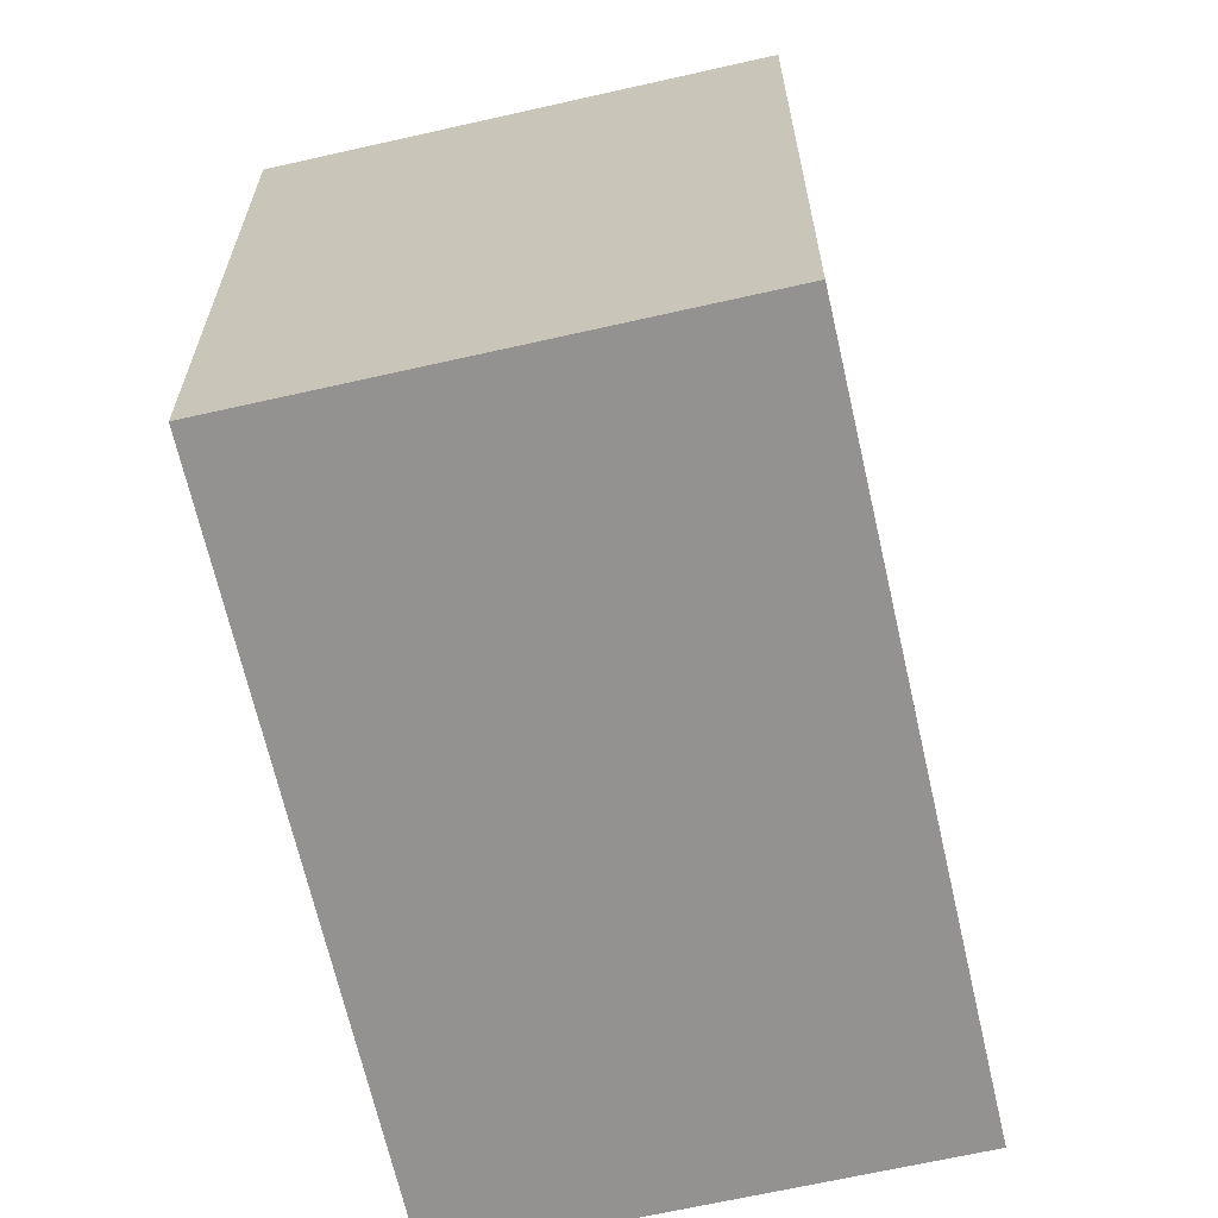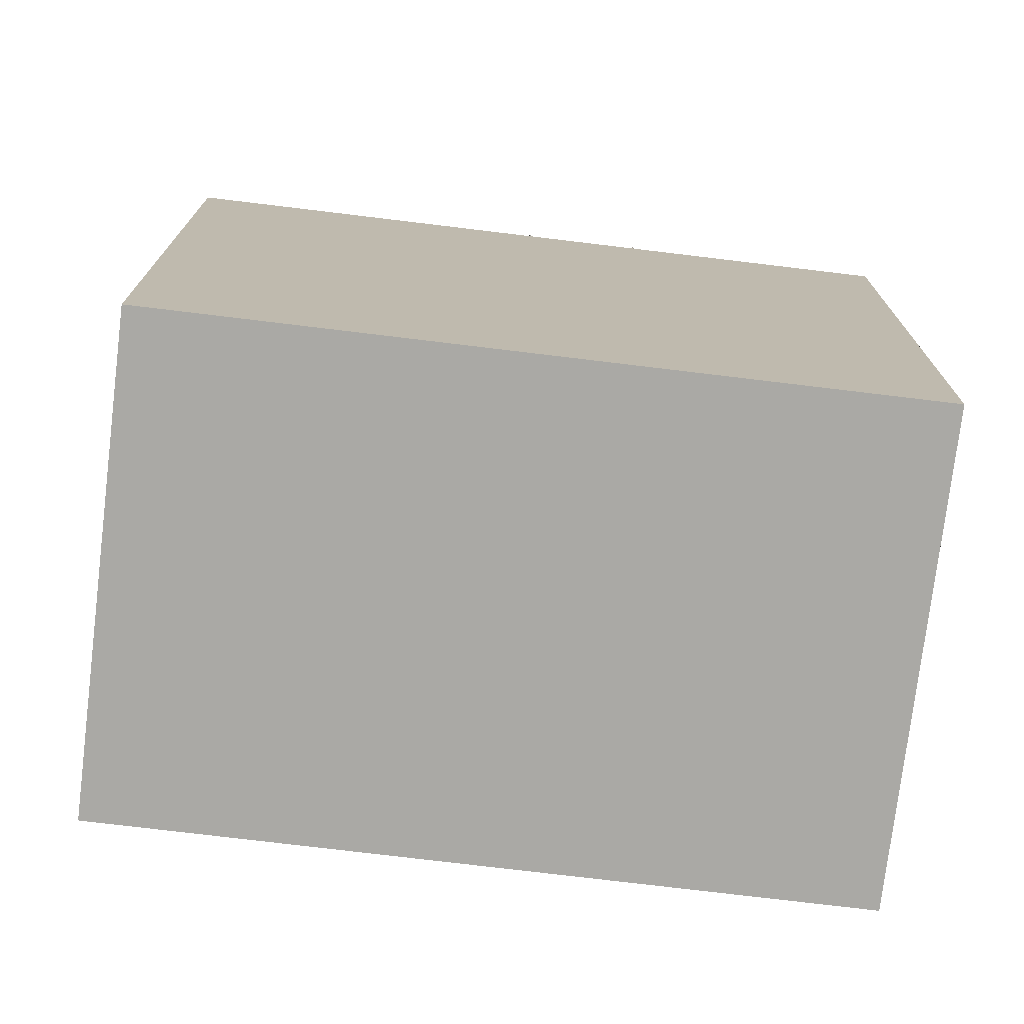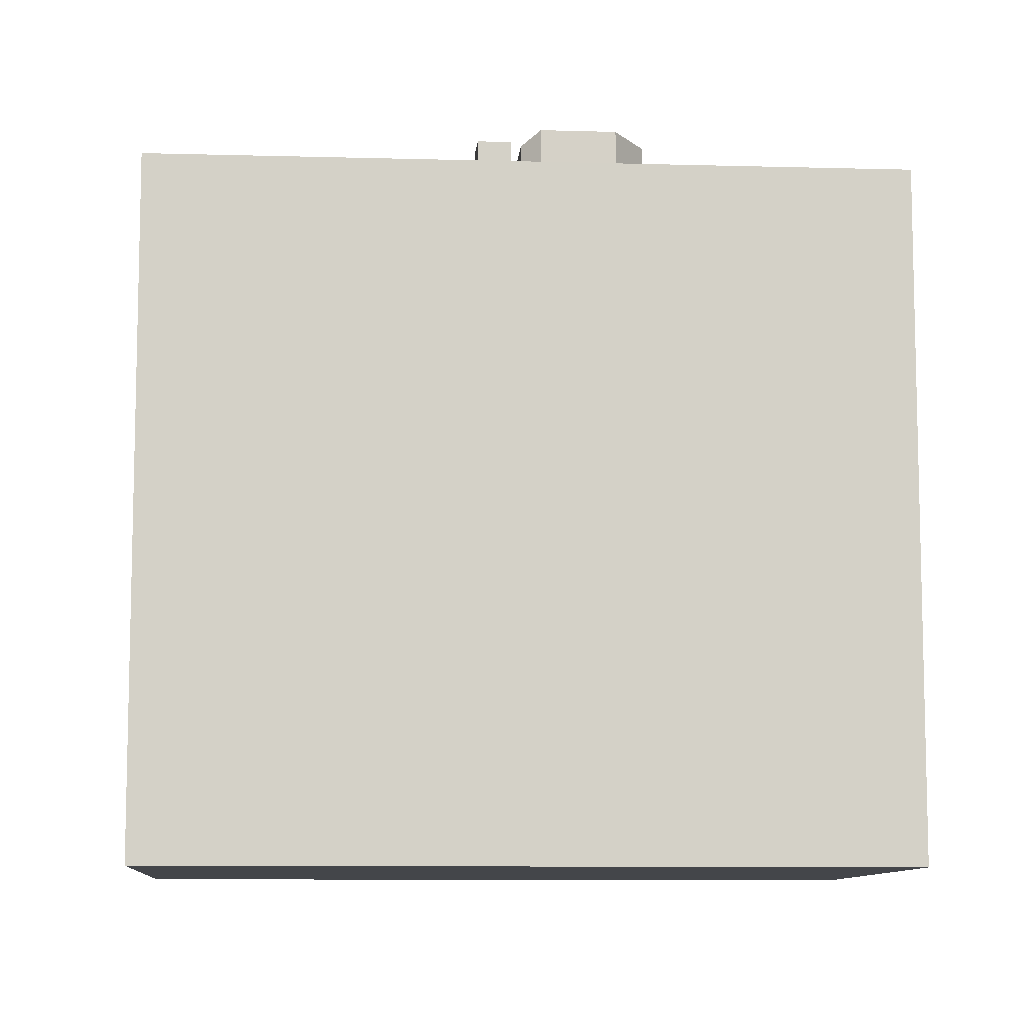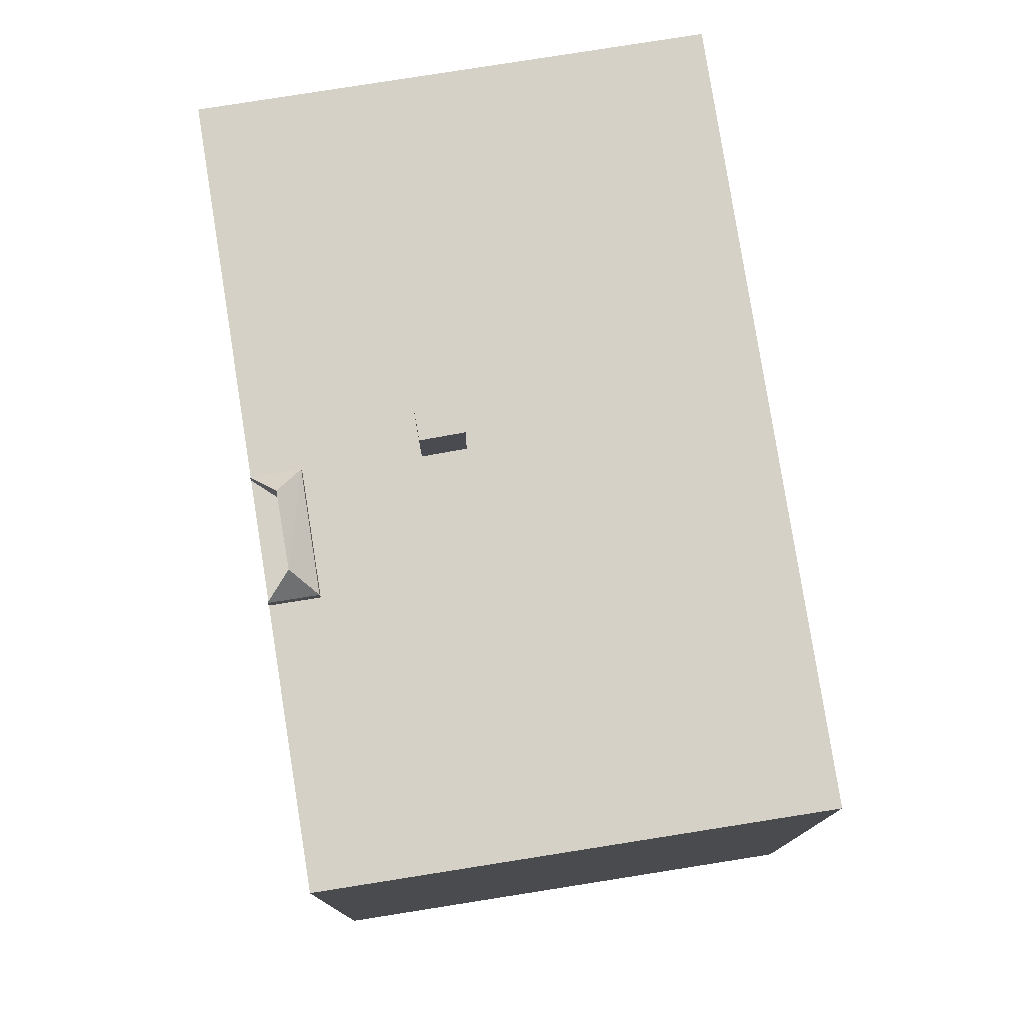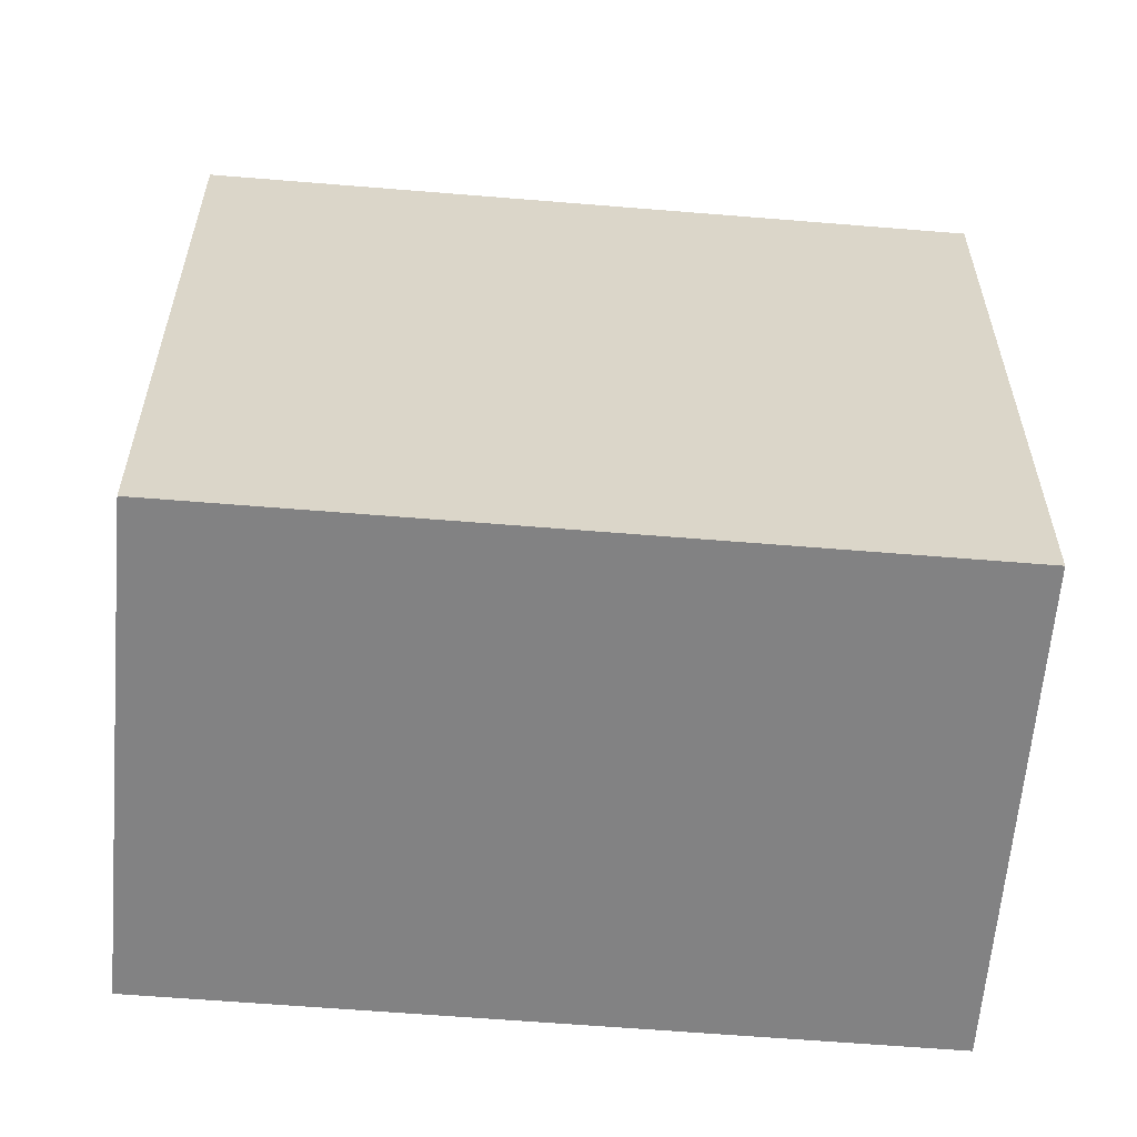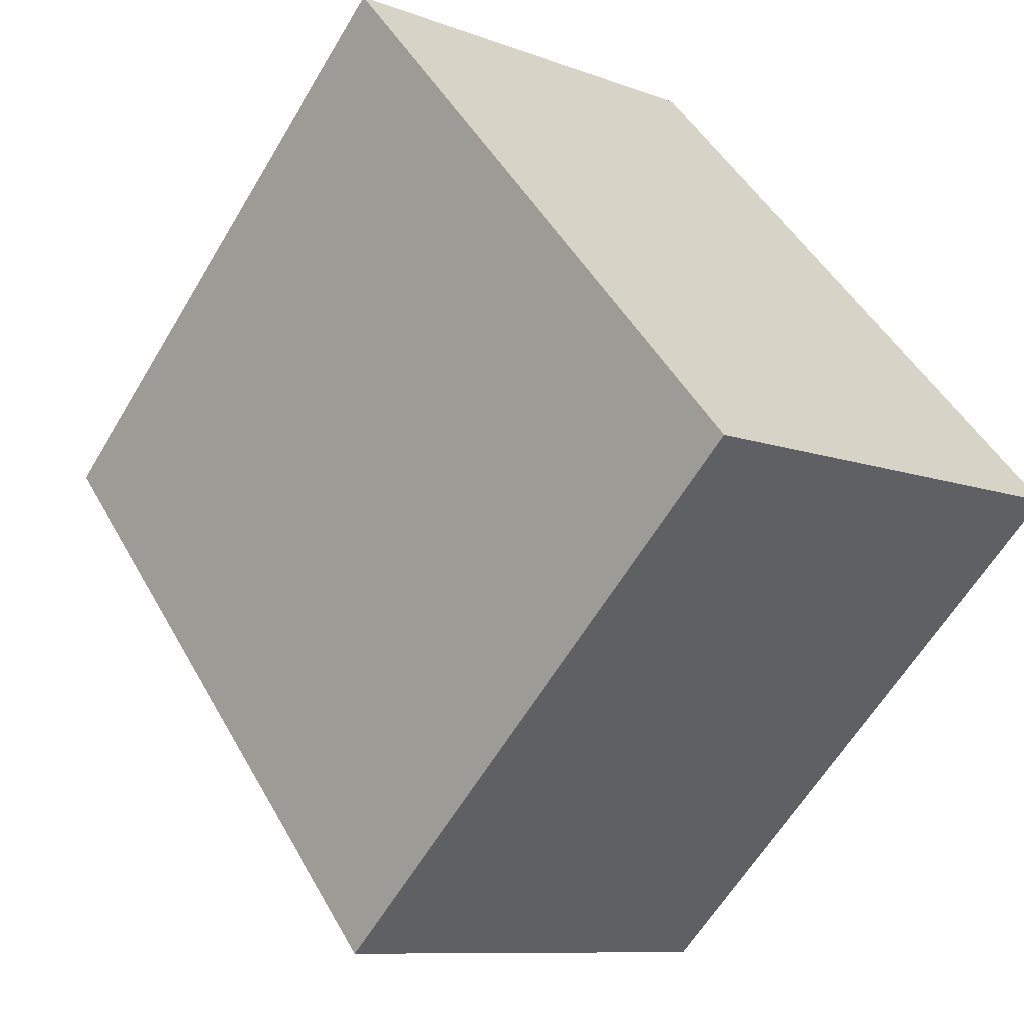
<metadata>
{"format":"obj","ext":"obj","renderer":"f3d","projection":"perspective","resolution":1024,"background":"white","views":[{"elev":-66.5,"azim":160.1,"up":"+Y"},{"elev":-75.3,"azim":50.4,"up":"+Y"},{"elev":-9.4,"azim":53.1,"up":"+Y"},{"elev":79.1,"azim":138.3,"up":"+Y"},{"elev":-60.8,"azim":-127.5,"up":"+Y"},{"elev":-61.3,"azim":-30.7,"up":"+Z"}]}
</metadata>
<code>
v -0.04015 5.334 -7.031
v 4.153 5.336 0.6189
v 6.408 5.336 -2.891
v -0.04015 5.334 -7.031
v 2.829 5.336 1.282
v 3.517 5.336 0.2109
v -0.04015 5.334 -7.031
v 3.517 5.336 0.2109
v 4.153 5.336 0.6189
v 0.7638 5.336 1.265
v 3.143 5.336 2.192
v 2.507 5.336 1.783
v 0.7638 5.336 1.265
v 2.507 5.336 1.783
v 1.047 5.336 0.8029
v 1.047 5.336 0.8029
v 2.507 5.336 1.783
v 2.829 5.336 1.282
v -6.279 5.333 2.686
v 3.143 5.336 2.192
v 0.7638 5.336 1.265
v -0.04015 5.334 -7.031
v 0.4788 5.335 0.4549
v 1.047 5.336 0.8029
v -0.04015 5.334 -7.031
v 1.047 5.336 0.8029
v 2.829 5.336 1.282
v -0.04015 5.334 -7.031
v 0.1958 5.335 0.9169
v 0.4788 5.335 0.4549
v -6.279 5.333 2.686
v 0.1958 5.335 0.9169
v -0.04015 5.334 -7.031
v -6.279 5.333 2.686
v 0.7638 5.336 1.265
v 0.1958 5.335 0.9169
v -6.41 5.333 2.89
v 0.03685 5.336 7.03
v -6.279 5.333 2.686
v -6.279 5.333 2.686
v 1.936 5.336 4.072
v 3.143 5.336 2.192
v -6.279 5.333 2.686
v 0.03685 5.336 7.03
v 1.531 5.336 4.703
v -6.279 5.333 2.686
v 1.531 5.336 4.703
v 1.936 5.336 4.072
v 3.517 5.569 0.2109
v 3.626 5.96 0.7169
v 4.153 5.569 0.6189
v 2.507 5.569 1.783
v 3.143 5.569 2.192
v 3.008 5.959 1.7
v 2.507 5.569 1.783
v 3.008 5.959 1.7
v 3.626 5.96 0.7169
v 2.507 5.569 1.783
v 3.626 5.96 0.7169
v 3.517 5.569 0.2109
v 3.008 5.336 1.7
v 3.143 5.336 2.192
v 3.626 5.336 0.7169
v 3.143 5.336 2.192
v 4.153 5.336 0.6189
v 3.626 5.336 0.7169
v 0.1958 6.425 0.9169
v 0.7638 6.425 1.265
v 1.047 6.425 0.8029
v 0.4788 6.425 0.4549
v 0.7838 -5.344 5.866
v 1.531 -5.344 4.703
v 1.531 5.336 4.703
v 0.03685 5.336 7.03
v 0.03685 -5.344 7.03
v 0.7838 -5.344 5.866
v 0.03685 5.336 7.03
v 0.7838 -5.344 5.866
v 1.531 5.336 4.703
v 1.531 -5.344 4.703
v 1.936 -5.344 4.072
v 1.936 5.336 4.072
v 1.531 5.336 4.703
v 1.936 -5.344 4.072
v 3.143 -5.344 2.192
v 3.143 5.336 2.192
v 1.936 5.336 4.072
v 3.648 -5.344 1.405
v 4.153 -5.344 0.6189
v 4.153 5.336 0.6189
v 3.143 5.336 2.192
v 3.143 -5.344 2.192
v 3.648 -5.344 1.405
v 3.143 5.336 2.192
v 3.648 -5.344 1.405
v 4.153 5.336 0.6189
v 5.28 -5.344 -1.136
v 6.408 -5.344 -2.891
v 6.408 5.336 -2.891
v 4.153 5.336 0.6189
v 4.153 -5.344 0.6189
v 5.28 -5.344 -1.136
v 4.153 5.336 0.6189
v 5.28 -5.344 -1.136
v 6.408 5.336 -2.891
v -0.04015 5.334 -7.031
v 6.408 5.336 -2.891
v 6.408 -5.344 -2.891
v -0.04015 -5.344 -7.031
v -6.279 5.333 2.686
v -3.16 -5.344 -2.173
v -6.279 -5.344 2.686
v -3.16 -5.344 -2.173
v -0.04015 5.334 -7.031
v -0.04015 -5.344 -7.031
v -6.279 5.333 2.686
v -0.04015 5.334 -7.031
v -3.16 -5.344 -2.173
v -6.41 5.333 2.89
v -6.345 -5.344 2.788
v -6.41 -5.344 2.89
v -6.345 -5.344 2.788
v -6.279 5.333 2.686
v -6.279 -5.344 2.686
v -6.41 5.333 2.89
v -6.279 5.333 2.686
v -6.345 -5.344 2.788
v -3.187 -5.344 4.96
v 0.03685 -5.344 7.03
v 0.03685 5.336 7.03
v -6.41 5.333 2.89
v -6.41 -5.344 2.89
v -3.187 -5.344 4.96
v -6.41 5.333 2.89
v -3.187 -5.344 4.96
v 0.03685 5.336 7.03
v 3.626 5.96 0.7169
v 4.153 5.336 0.6189
v 4.153 5.569 0.6189
v 3.626 5.96 0.7169
v 3.626 5.336 0.7169
v 4.153 5.336 0.6189
v 3.517 5.569 0.2109
v 4.153 5.569 0.6189
v 4.153 5.336 0.6189
v 3.517 5.336 0.2109
v 2.507 5.336 1.783
v 3.143 5.336 2.192
v 3.143 5.569 2.192
v 2.507 5.569 1.783
v 3.008 5.959 1.7
v 3.143 5.336 2.192
v 3.008 5.336 1.7
v 3.008 5.959 1.7
v 3.143 5.569 2.192
v 3.143 5.336 2.192
v 3.008 5.336 1.7
v 3.626 5.336 0.7169
v 3.626 5.96 0.7169
v 3.008 5.959 1.7
v 2.507 5.569 1.783
v 2.829 5.336 1.282
v 2.507 5.336 1.783
v 2.829 5.336 1.282
v 3.517 5.569 0.2109
v 3.517 5.336 0.2109
v 2.507 5.569 1.783
v 3.517 5.569 0.2109
v 2.829 5.336 1.282
v 0.1958 5.335 0.9169
v 0.7638 5.336 1.265
v 0.7638 6.425 1.265
v 0.1958 6.425 0.9169
v 0.7638 5.336 1.265
v 1.047 5.336 0.8029
v 1.047 6.425 0.8029
v 0.7638 6.425 1.265
v 0.4788 6.425 0.4549
v 1.047 6.425 0.8029
v 1.047 5.336 0.8029
v 0.4788 5.335 0.4549
v 0.1958 6.425 0.9169
v 0.4788 6.425 0.4549
v 0.4788 5.335 0.4549
v 0.1958 5.335 0.9169
v 0.03685 -5.344 7.03
v -3.187 -5.344 4.96
v -6.41 -5.344 2.89
v -6.345 -5.344 2.788
v -6.279 -5.344 2.686
v -3.16 -5.344 -2.173
v -0.04015 -5.344 -7.031
v 6.408 -5.344 -2.891
v 5.28 -5.344 -1.136
v 4.153 -5.344 0.6189
v 3.648 -5.344 1.405
v 3.143 -5.344 2.192
v 1.936 -5.344 4.072
v 1.531 -5.344 4.703
v 0.7838 -5.344 5.866
g CDNNDG02_0005900
f 1 2 3
f 4 5 6
f 7 8 9
f 10 11 12
f 13 14 15
f 16 17 18
f 19 20 21
f 22 23 24
f 25 26 27
f 28 29 30
f 31 32 33
f 34 35 36
f 37 38 39
f 40 41 42
f 43 44 45
f 46 47 48
f 49 50 51
f 52 53 54
f 55 56 57
f 58 59 60
f 61 62 63
f 64 65 66
f 67 69 70
f 69 67 68
f 71 72 73
f 74 75 76
f 77 78 79
f 81 82 80
f 80 82 83
f 84 86 87
f 84 85 86
f 88 89 90
f 91 92 93
f 94 95 96
f 97 98 99
f 100 101 102
f 103 104 105
f 109 106 108
f 107 108 106
f 110 111 112
f 113 114 115
f 116 117 118
f 119 120 121
f 122 123 124
f 125 126 127
f 128 129 130
f 131 132 133
f 134 135 136
f 137 138 139
f 140 141 142
f 143 145 146
f 143 144 145
f 148 149 150
f 147 148 150
f 151 152 153
f 154 155 156
f 160 157 158
f 158 159 160
f 161 162 163
f 164 165 166
f 167 168 169
f 171 172 173
f 170 171 173
f 175 176 177
f 174 175 177
f 178 179 180
f 181 178 180
f 182 184 185
f 182 183 184
f 187 199 200
f 187 198 199
f 186 187 200
f 191 197 198
f 187 188 189
f 187 189 190
f 187 190 191
f 187 191 198
f 191 196 197
f 191 192 194
f 192 193 194
f 191 194 195
f 191 195 196

</code>
